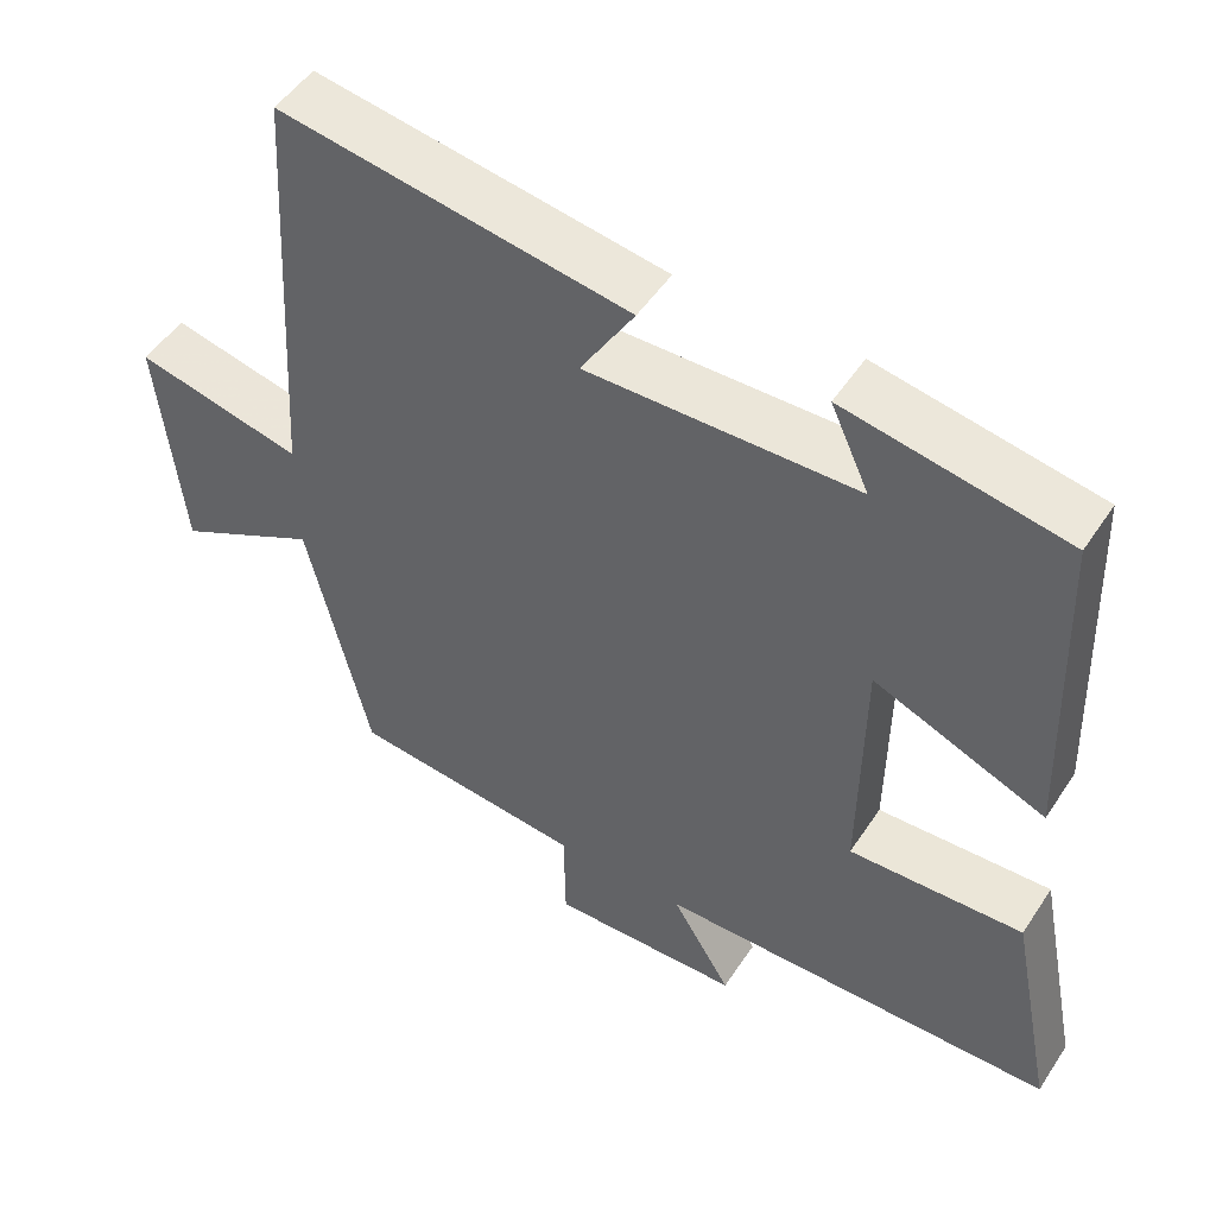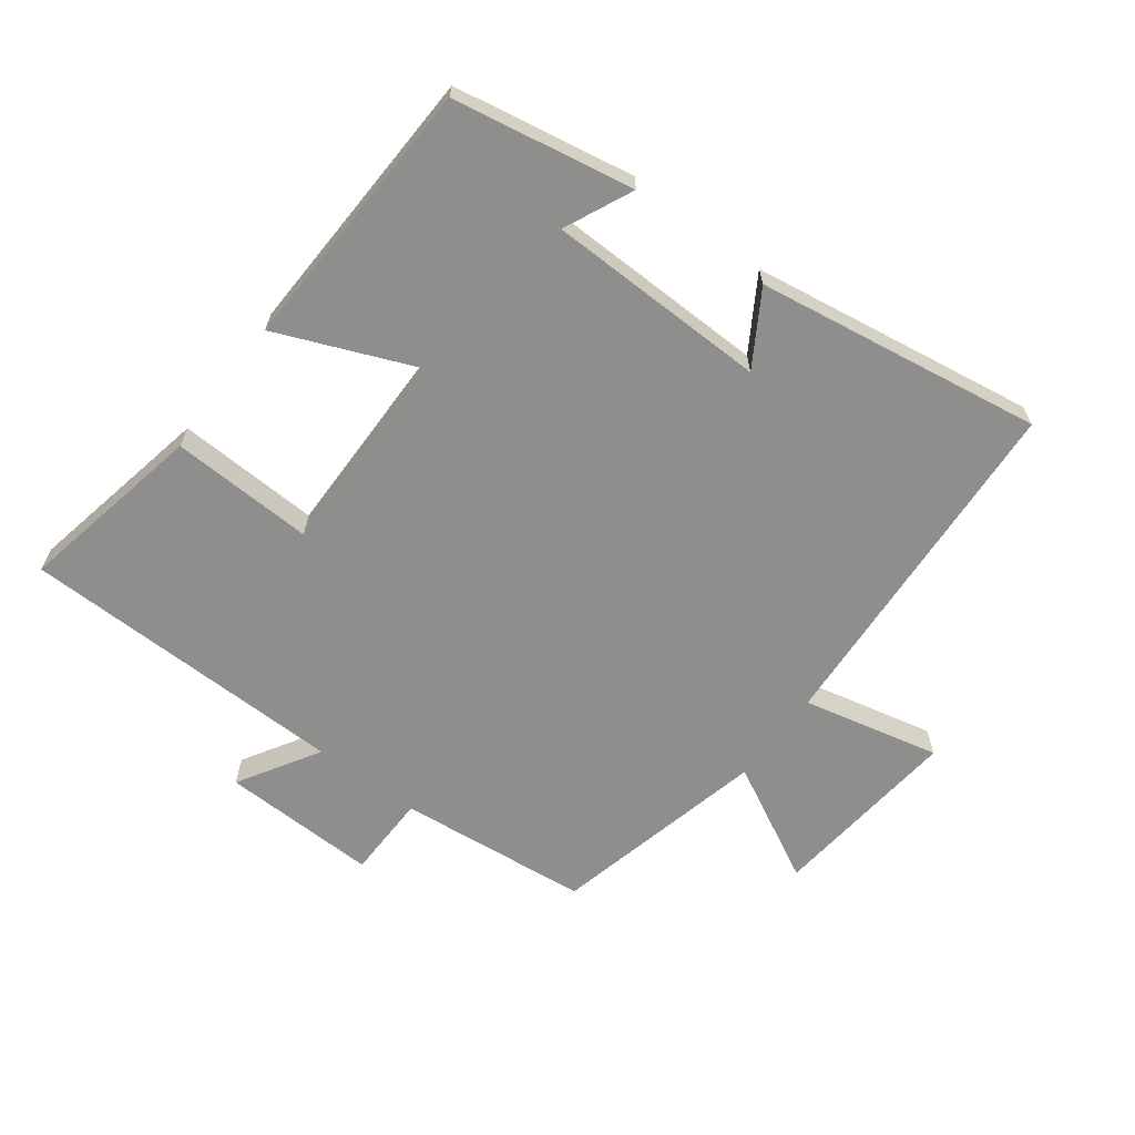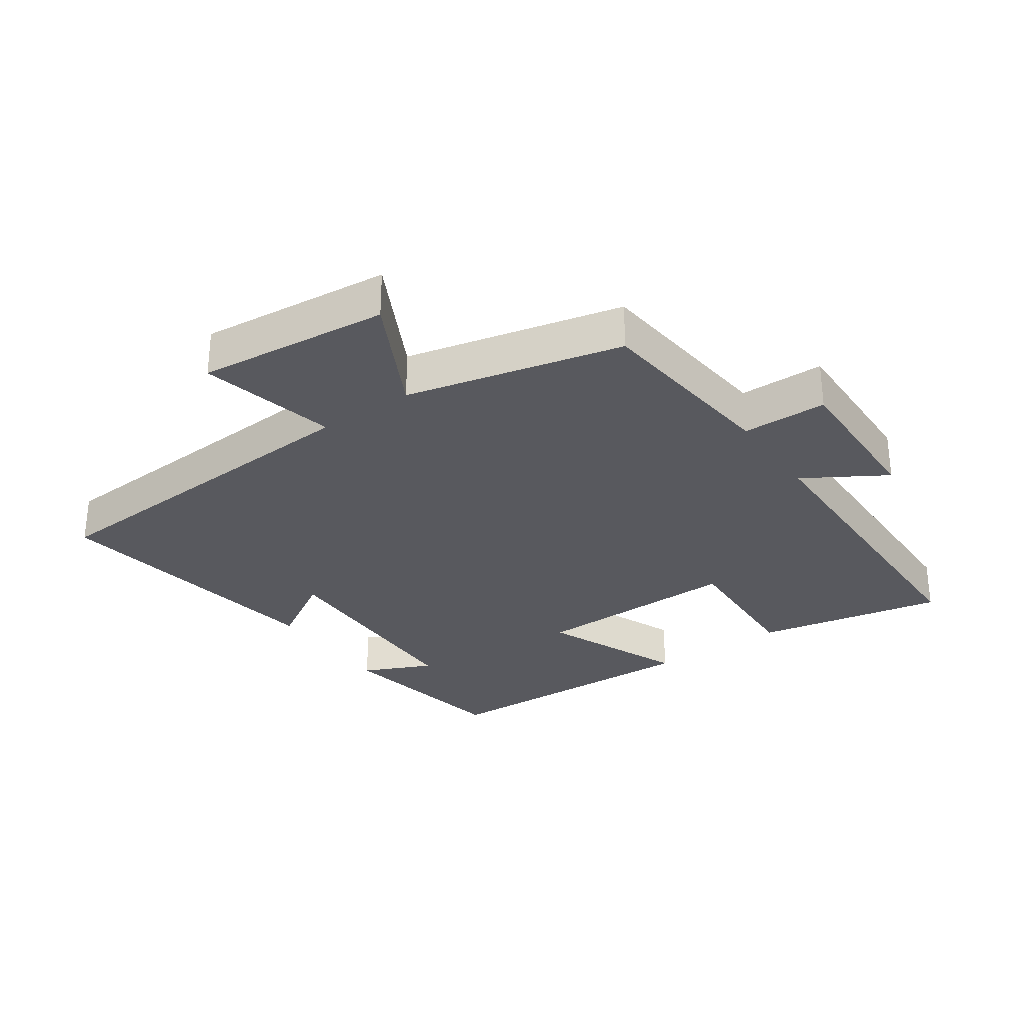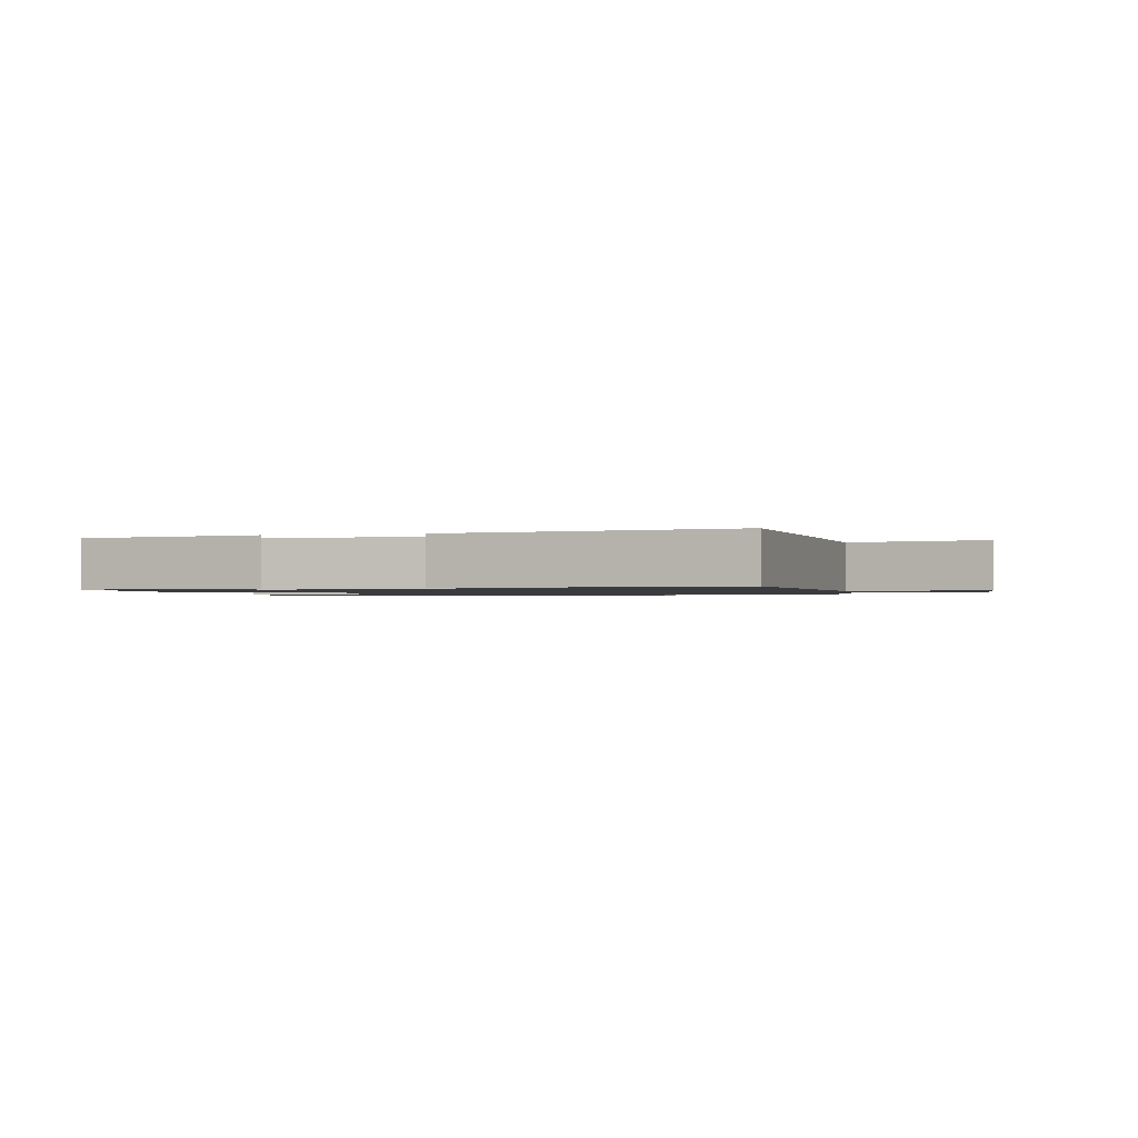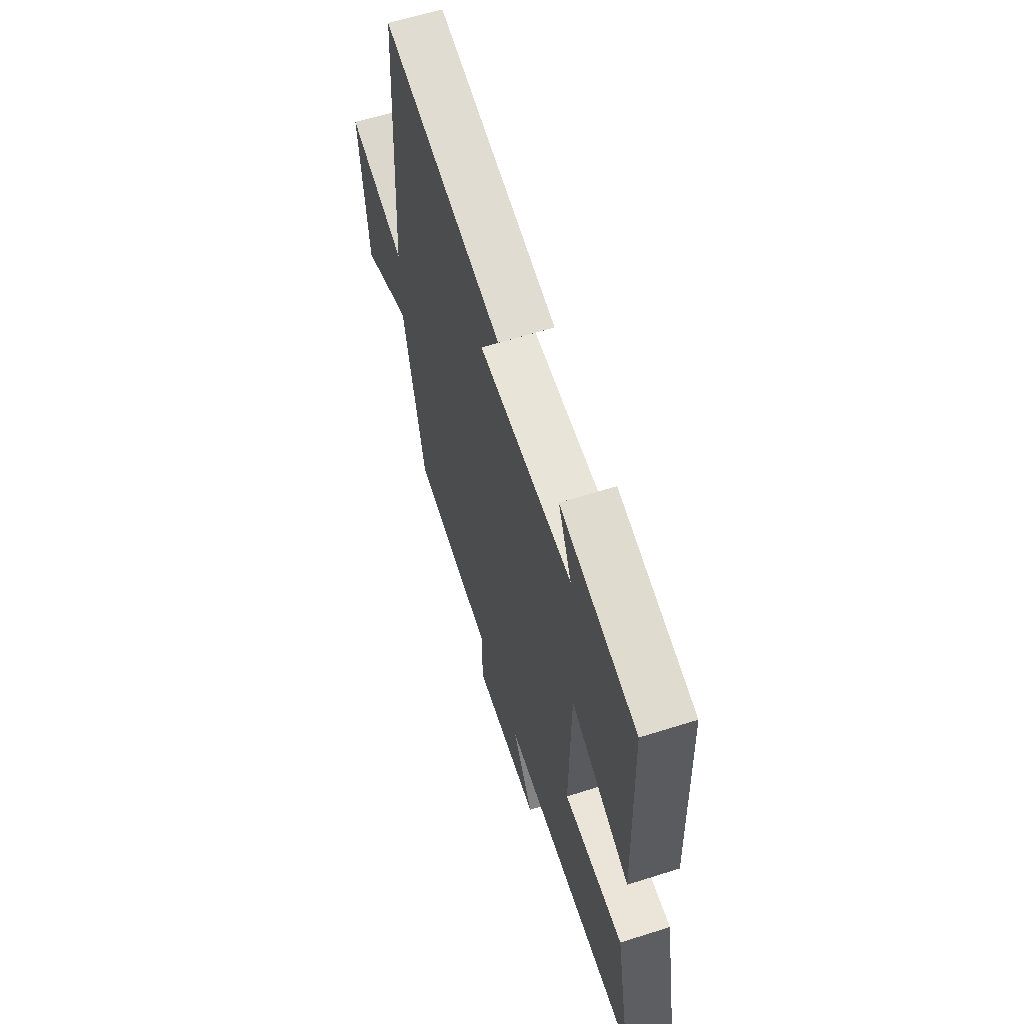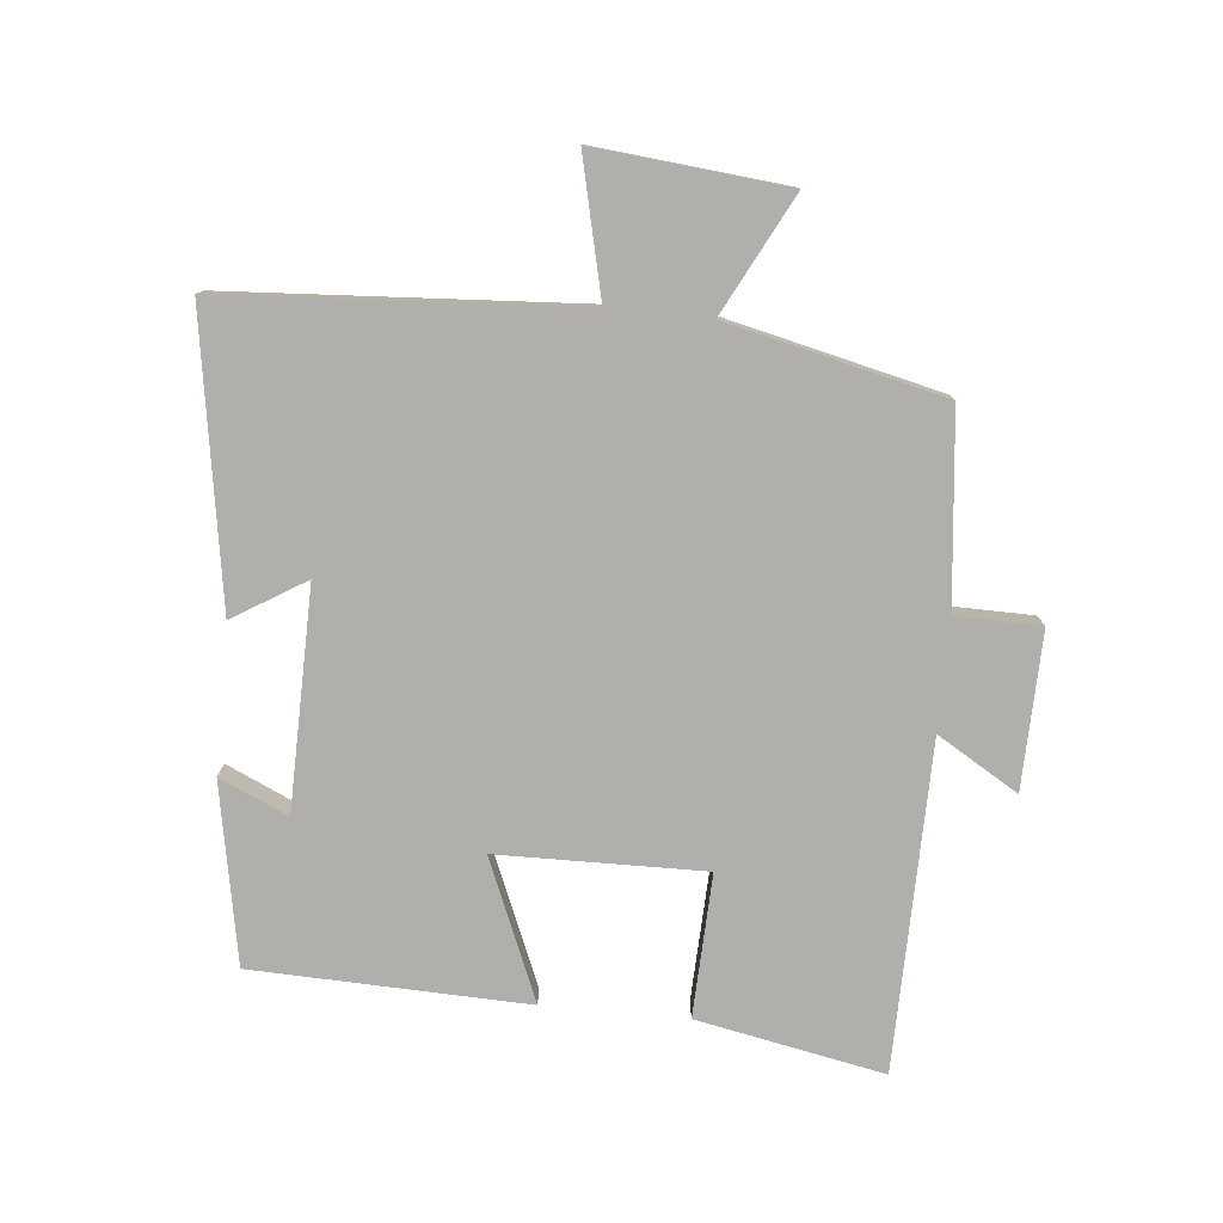
<metadata>
{"format":"obj","ext":"obj","renderer":"f3d","projection":"perspective","resolution":1024,"background":"white","views":[{"elev":50.1,"azim":-147.8,"up":"+Z"},{"elev":-64.8,"azim":-37.0,"up":"+Y"},{"elev":-30.3,"azim":124.9,"up":"+Y"},{"elev":-1.2,"azim":14.1,"up":"+Y"},{"elev":61.3,"azim":-107.9,"up":"+Z"},{"elev":-78.1,"azim":84.6,"up":"+Y"}]}
</metadata>
<code>
v -0.558 0.07 -0.493
v -0.5 0.07 -0.201
v -0.277 0.07 -0.21
v -0.281 0.07 0.112
v -0.5 0.07 0.021
v -0.485 0.07 0.449
v -0.204 0.07 0.5
v -0.253 0.07 0.393
v 0.091 0.07 0.387
v 0.022 0.07 0.5
v 0.467 0.07 0.57
v 0.5 0.07 0.021
v 0.713 0.07 0.07
v 0.683 0.07 -0.228
v 0.5 0.07 -0.133
v 0.421 0.07 -0.469
v 0.123 0.07 -0.5
v 0.121 0.07 -0.632
v -0.123 0.07 -0.626
v -0.047 0.07 -0.5
v -0.558 0 -0.493
v -0.5 0 -0.201
v -0.277 0 -0.21
v -0.281 0 0.112
v -0.5 0 0.021
v -0.485 0 0.449
v -0.204 0 0.5
v -0.253 0 0.393
v 0.091 0 0.387
v 0.022 0 0.5
v 0.467 0 0.57
v 0.5 0 0.021
v 0.713 0 0.07
v 0.683 0 -0.228
v 0.5 0 -0.133
v 0.421 0 -0.469
v 0.123 0 -0.5
v 0.121 0 -0.632
v -0.123 0 -0.626
v -0.047 0 -0.5
f 17 18 19 20
f 17 20 1
f 16 17 1
f 15 16 1
f 12 13 14 15
f 11 12 15
f 10 11 15
f 9 10 15
f 8 9 15
f 5 6 7 8
f 4 5 8
f 3 4 8 15
f 1 2 3
f 1 3 15
f 40 39 38 37
f 21 40 37
f 21 37 36
f 21 36 35
f 35 34 33 32
f 35 32 31
f 35 31 30
f 35 30 29
f 35 29 28
f 28 27 26 25
f 28 25 24
f 35 28 24 23
f 23 22 21
f 35 23 21
f 1 21 22 2
f 2 22 23 3
f 3 23 24 4
f 4 24 25 5
f 5 25 26 6
f 6 26 27 7
f 7 27 28 8
f 8 28 29 9
f 9 29 30 10
f 10 30 31 11
f 11 31 32 12
f 12 32 33 13
f 13 33 34 14
f 14 34 35 15
f 15 35 36 16
f 16 36 37 17
f 17 37 38 18
f 18 38 39 19
f 19 39 40 20
f 20 40 21 1

</code>
